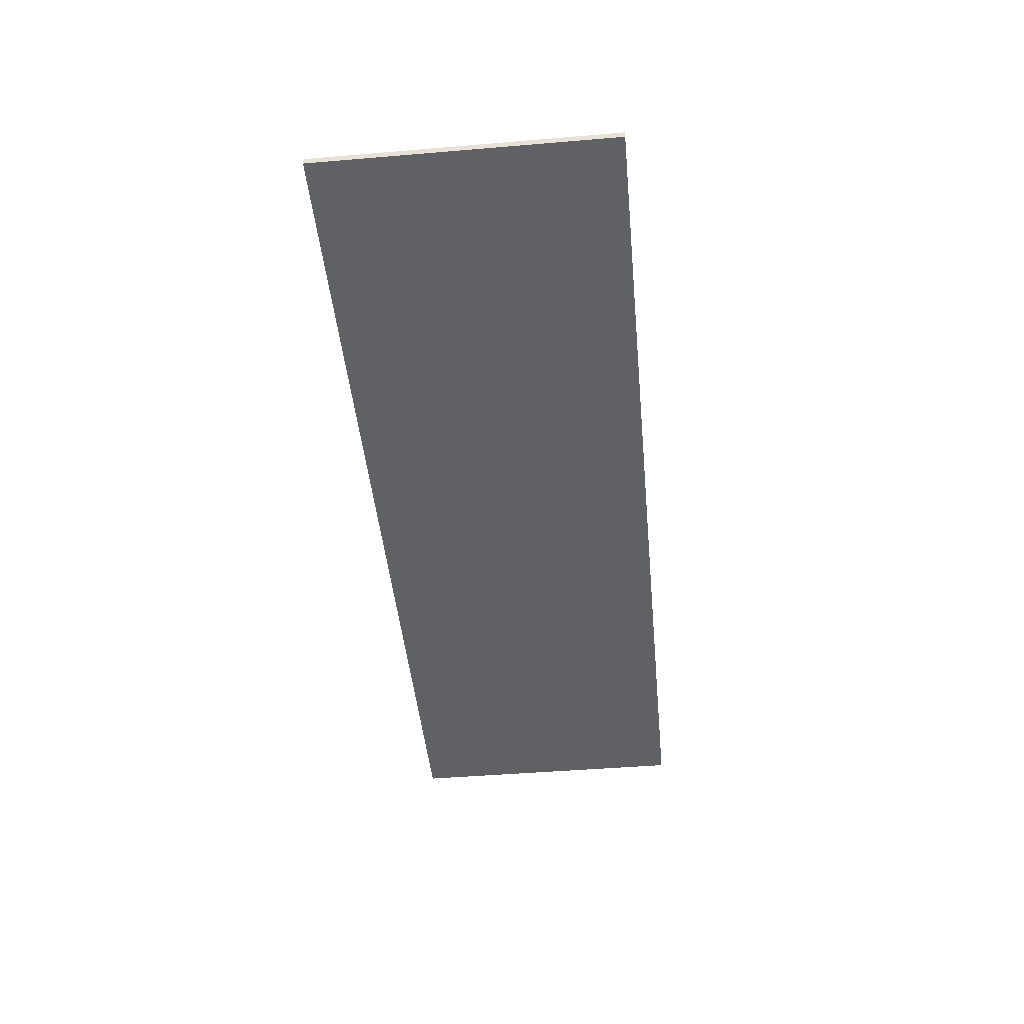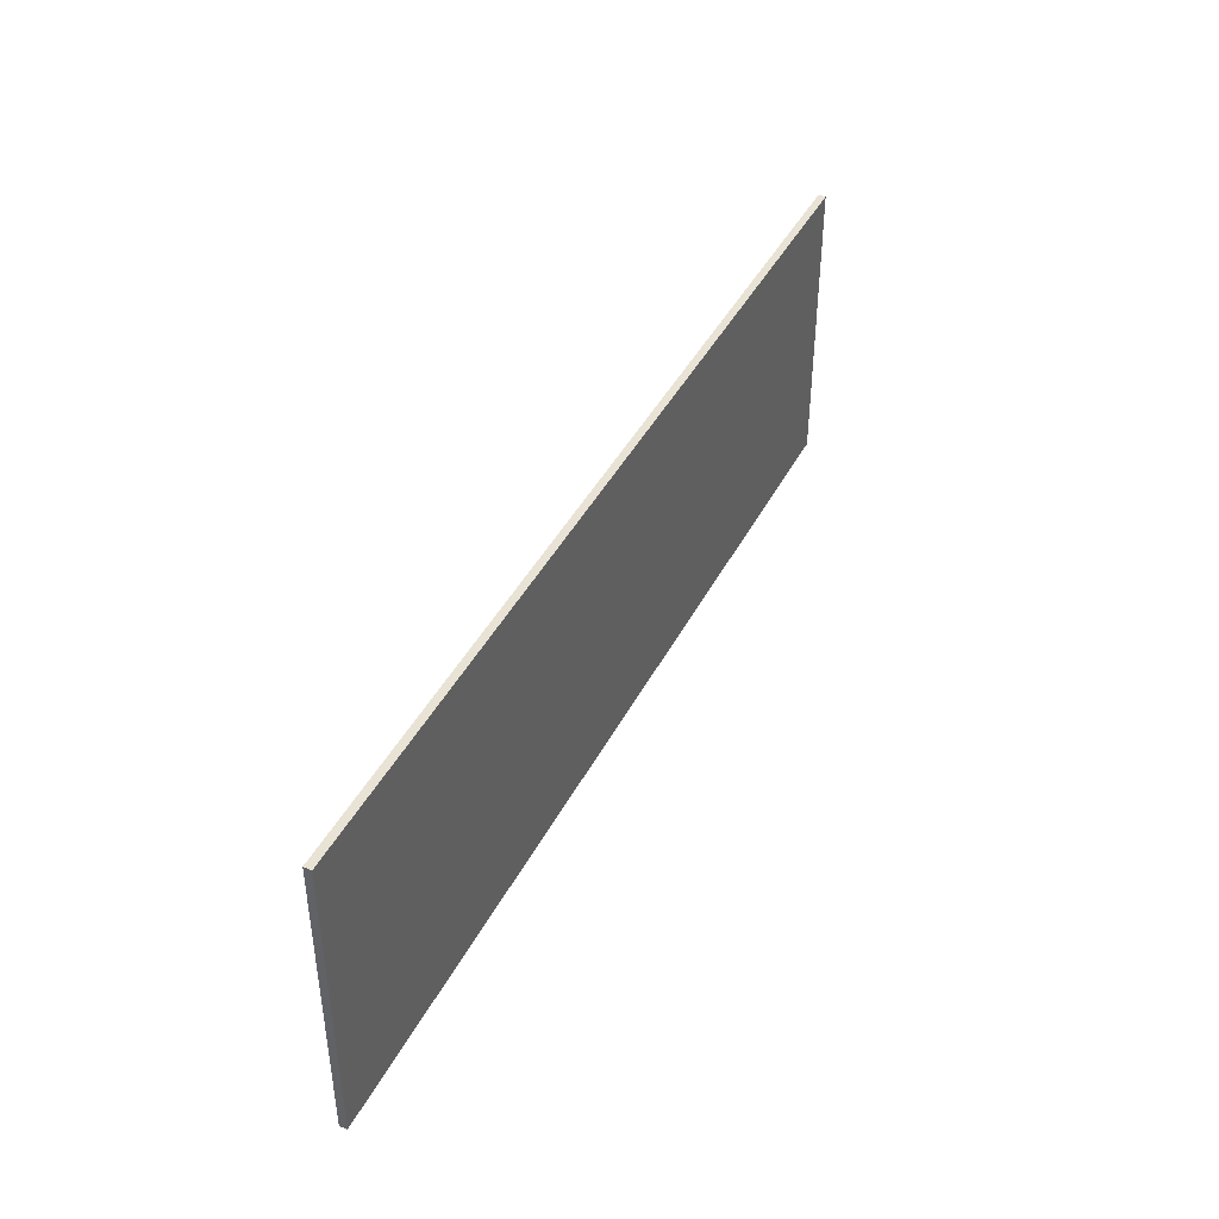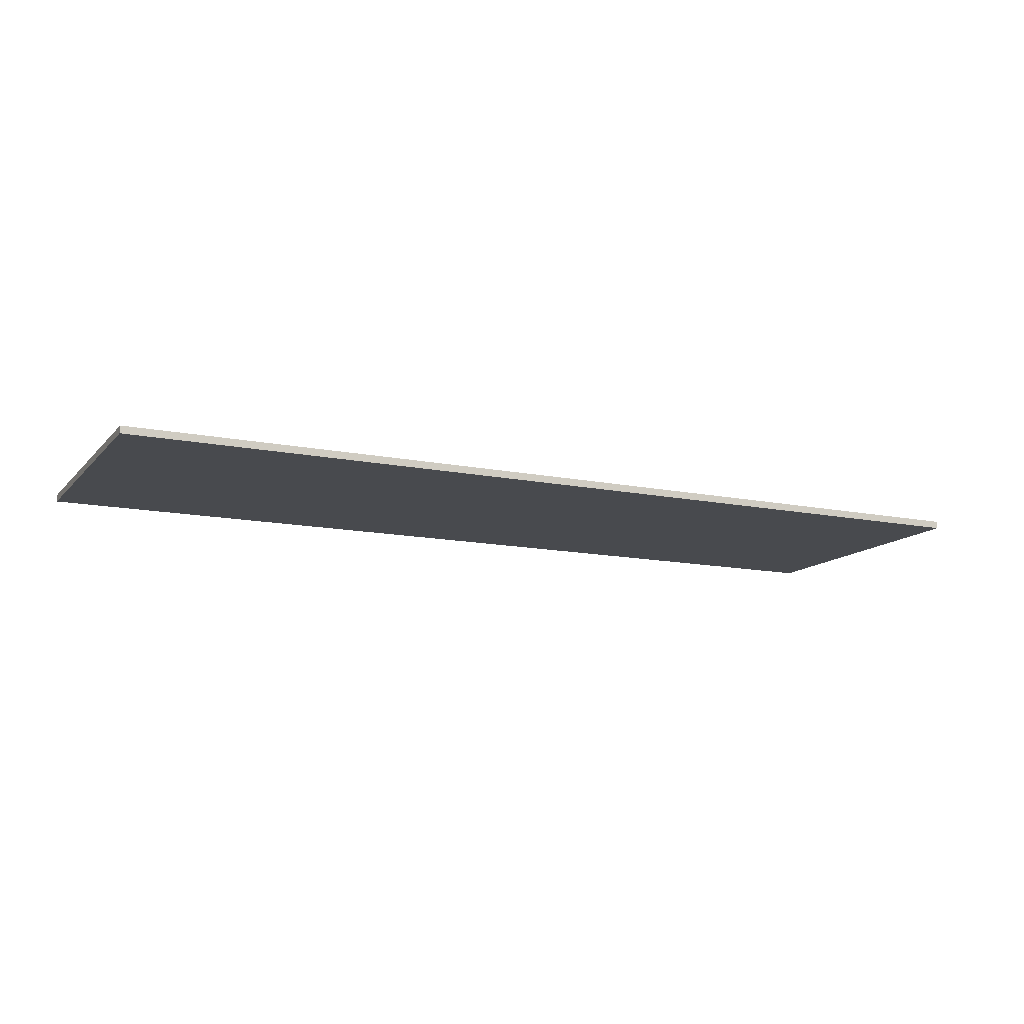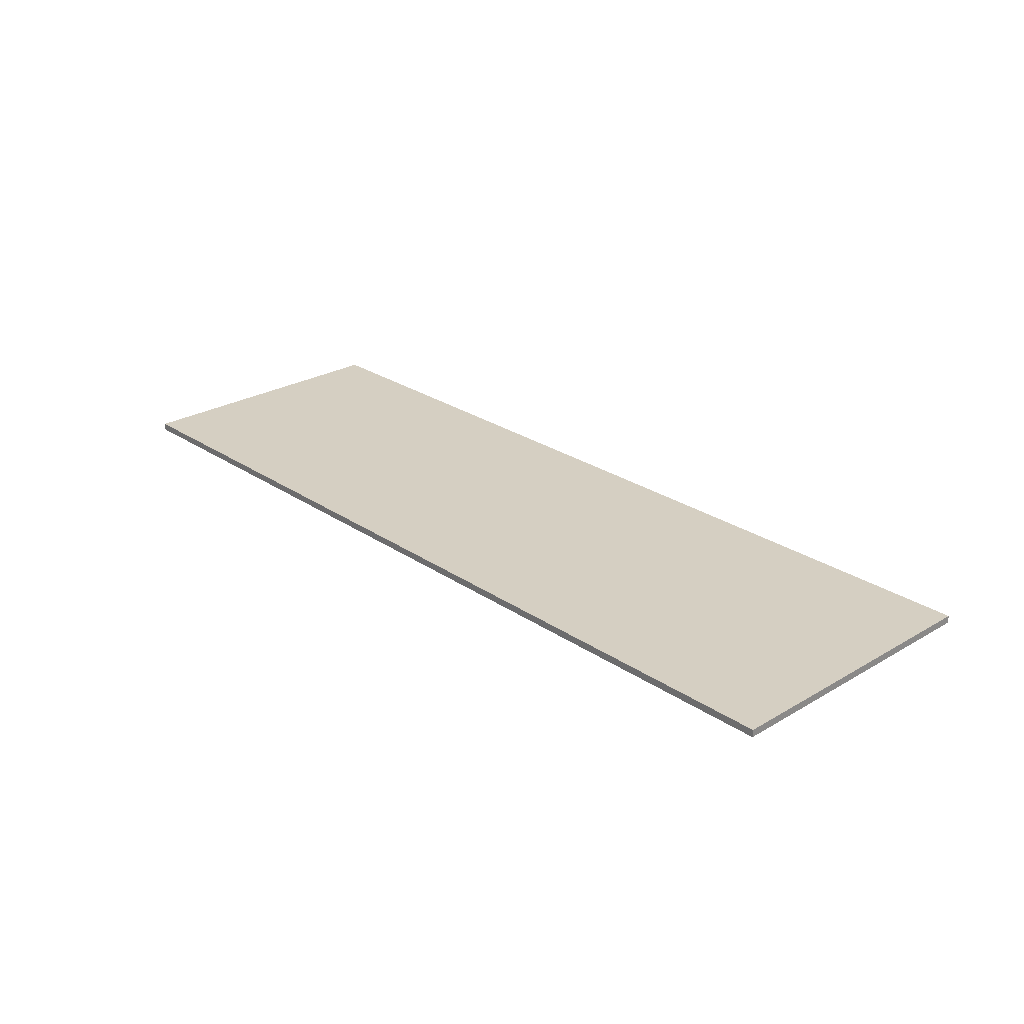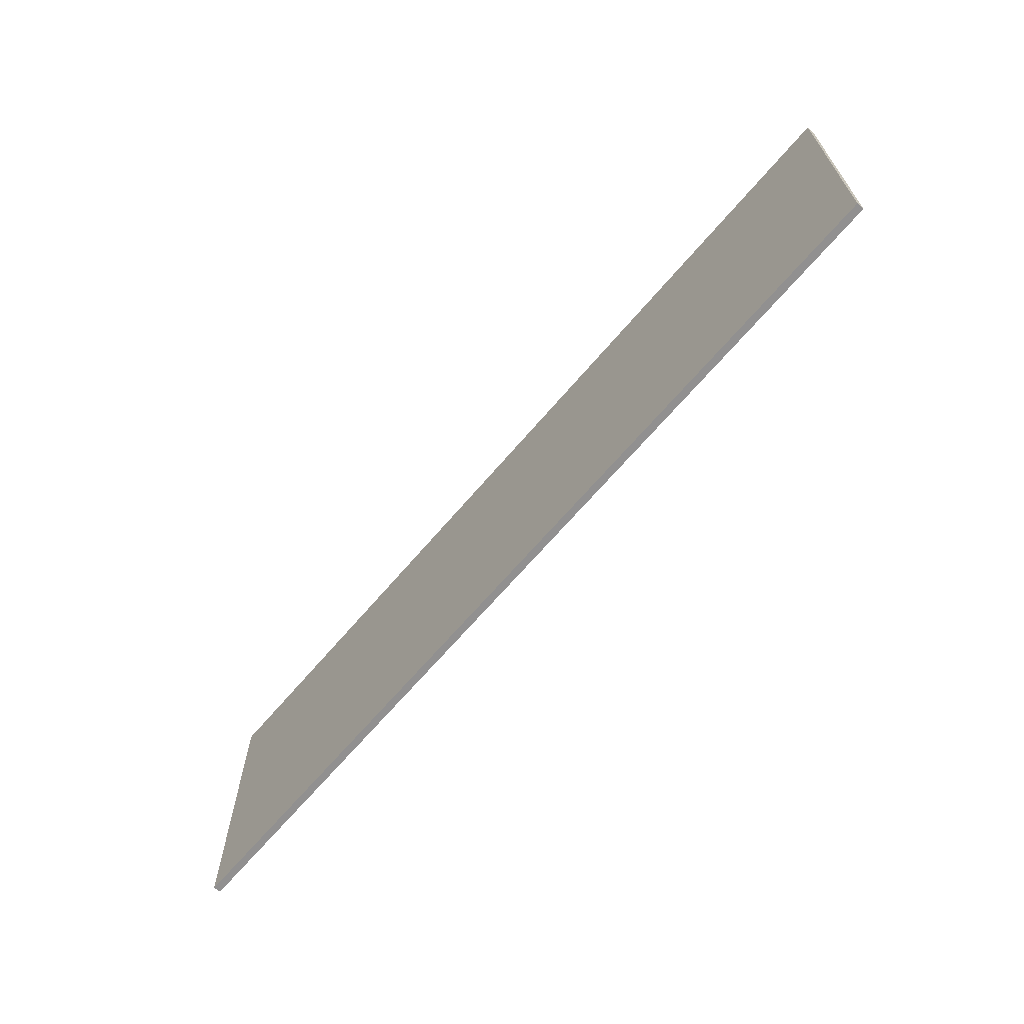
<metadata>
{"format":"obj","ext":"obj","renderer":"f3d","projection":"perspective","resolution":1024,"background":"white","views":[{"elev":-45.8,"azim":95.5,"up":"+Y"},{"elev":42.2,"azim":115.6,"up":"+Z"},{"elev":-13.1,"azim":154.7,"up":"+Y"},{"elev":25.9,"azim":-133.0,"up":"+Y"},{"elev":-65.8,"azim":49.8,"up":"+Z"}]}
</metadata>
<code>
g road1
v -63 0 20
v -63 0 18
v -63 0 7
v -63 0 6
v -63 0 -6
v -63 0 -7
v -63 0 -18
v -63 0 -20
v -63 1 20
v -63 1 18
v -63 1 7
v -63 1 6
v -63 1 -6
v -63 1 -7
v -63 1 -18
v -63 1 -20
v 63 0 20
v 63 0 18
v 63 0 -18
v 63 0 -20
v 63 1 20
v 63 1 18
v 63 1 -18
v 63 1 -20
v -63 0 20
v -63 1 20
v 63 0 20
v 63 1 20
v -63 0 -20
v -63 1 -20
v 63 0 -20
v 63 1 -20
v -63 0 20
v 63 0 20
v -63 0 18
v 63 0 18
v -63 0 7
v -52 0 7
v -49 0 7
v -38 0 7
v -35 0 7
v -24 0 7
v -21 0 7
v -10 0 7
v -7 0 7
v 4 0 7
v 7 0 7
v 18 0 7
v 21 0 7
v 32 0 7
v 35 0 7
v 46 0 7
v 49 0 7
v 60 0 7
v -63 0 6
v -52 0 6
v -49 0 6
v -38 0 6
v -35 0 6
v -24 0 6
v -21 0 6
v -10 0 6
v -7 0 6
v 4 0 6
v 7 0 6
v 18 0 6
v 21 0 6
v 32 0 6
v 35 0 6
v 46 0 6
v 49 0 6
v 60 0 6
v -63 0 -6
v -52 0 -6
v -49 0 -6
v -38 0 -6
v -35 0 -6
v -24 0 -6
v -21 0 -6
v -10 0 -6
v -7 0 -6
v 4 0 -6
v 7 0 -6
v 18 0 -6
v 21 0 -6
v 32 0 -6
v 35 0 -6
v 46 0 -6
v 49 0 -6
v 60 0 -6
v -63 0 -7
v -52 0 -7
v -49 0 -7
v -38 0 -7
v -35 0 -7
v -24 0 -7
v -21 0 -7
v -10 0 -7
v -7 0 -7
v 4 0 -7
v 7 0 -7
v 18 0 -7
v 21 0 -7
v 32 0 -7
v 35 0 -7
v 46 0 -7
v 49 0 -7
v 60 0 -7
v -63 0 -18
v 63 0 -18
v -63 0 -20
v 63 0 -20
v -63 1 20
v 63 1 20
v -63 1 18
v 63 1 18
v -63 1 7
v -52 1 7
v -49 1 7
v -38 1 7
v -35 1 7
v -24 1 7
v -21 1 7
v -10 1 7
v -7 1 7
v 4 1 7
v 7 1 7
v 18 1 7
v 21 1 7
v 32 1 7
v 35 1 7
v 46 1 7
v 49 1 7
v 60 1 7
v -63 1 6
v -52 1 6
v -49 1 6
v -38 1 6
v -35 1 6
v -24 1 6
v -21 1 6
v -10 1 6
v -7 1 6
v 4 1 6
v 7 1 6
v 18 1 6
v 21 1 6
v 32 1 6
v 35 1 6
v 46 1 6
v 49 1 6
v 60 1 6
v -63 1 -6
v -52 1 -6
v -49 1 -6
v -38 1 -6
v -35 1 -6
v -24 1 -6
v -21 1 -6
v -10 1 -6
v -7 1 -6
v 4 1 -6
v 7 1 -6
v 18 1 -6
v 21 1 -6
v 32 1 -6
v 35 1 -6
v 46 1 -6
v 49 1 -6
v 60 1 -6
v -63 1 -7
v -52 1 -7
v -49 1 -7
v -38 1 -7
v -35 1 -7
v -24 1 -7
v -21 1 -7
v -10 1 -7
v -7 1 -7
v 4 1 -7
v 7 1 -7
v 18 1 -7
v 21 1 -7
v 32 1 -7
v 35 1 -7
v 46 1 -7
v 49 1 -7
v 60 1 -7
v -63 1 -18
v 63 1 -18
v -63 1 -20
v 63 1 -20
f 9 2 1
f 10 3 2
f 10 2 9
f 11 4 3
f 11 3 10
f 12 5 4
f 12 4 11
f 13 6 5
f 13 5 12
f 14 7 6
f 14 6 13
f 15 8 7
f 15 7 14
f 16 8 15
f 17 18 21
f 18 19 22
f 21 18 22
f 19 20 23
f 22 19 23
f 23 20 24
f 27 26 25
f 28 26 27
f 29 30 31
f 31 30 32
f 35 34 33
f 36 34 35
f 37 36 35
f 38 36 37
f 39 36 38
f 40 36 39
f 41 36 40
f 42 36 41
f 43 36 42
f 44 36 43
f 45 36 44
f 46 36 45
f 47 36 46
f 48 36 47
f 49 36 48
f 50 36 49
f 51 36 50
f 52 36 51
f 53 36 52
f 54 36 53
f 55 38 37
f 56 39 38
f 56 38 55
f 57 40 39
f 57 39 56
f 58 41 40
f 58 40 57
f 59 42 41
f 59 41 58
f 60 43 42
f 60 42 59
f 61 44 43
f 61 43 60
f 62 45 44
f 62 44 61
f 63 46 45
f 63 45 62
f 64 47 46
f 64 46 63
f 65 48 47
f 65 47 64
f 66 49 48
f 66 48 65
f 67 50 49
f 67 49 66
f 68 51 50
f 68 50 67
f 69 52 51
f 69 51 68
f 70 53 52
f 70 52 69
f 71 54 53
f 71 53 70
f 72 36 54
f 72 54 71
f 73 71 70
f 73 56 55
f 73 72 71
f 73 70 69
f 73 69 68
f 73 68 67
f 73 67 66
f 73 66 65
f 73 65 64
f 73 64 63
f 73 63 62
f 73 62 61
f 73 61 60
f 73 60 59
f 73 59 58
f 73 58 57
f 73 57 56
f 74 72 73
f 75 72 74
f 76 72 75
f 77 72 76
f 78 72 77
f 79 72 78
f 80 72 79
f 81 72 80
f 82 72 81
f 83 72 82
f 84 72 83
f 85 72 84
f 86 72 85
f 87 72 86
f 88 72 87
f 89 72 88
f 90 36 72
f 90 72 89
f 91 74 73
f 92 75 74
f 92 74 91
f 93 76 75
f 93 75 92
f 94 77 76
f 94 76 93
f 95 78 77
f 95 77 94
f 96 79 78
f 96 78 95
f 97 80 79
f 97 79 96
f 98 81 80
f 98 80 97
f 99 82 81
f 99 81 98
f 100 83 82
f 100 82 99
f 101 84 83
f 101 83 100
f 102 85 84
f 102 84 101
f 103 86 85
f 103 85 102
f 104 87 86
f 104 86 103
f 105 88 87
f 105 87 104
f 106 89 88
f 106 88 105
f 107 90 89
f 107 89 106
f 108 36 90
f 108 90 107
f 109 105 104
f 109 107 106
f 109 108 107
f 109 106 105
f 109 104 103
f 109 103 102
f 109 102 101
f 109 101 100
f 109 100 99
f 109 99 98
f 109 98 97
f 109 97 96
f 109 96 95
f 109 95 94
f 109 94 93
f 109 93 92
f 109 92 91
f 110 36 108
f 110 108 109
f 111 110 109
f 112 110 111
f 113 114 115
f 115 114 116
f 115 116 117
f 117 116 118
f 118 116 119
f 119 116 120
f 120 116 121
f 121 116 122
f 122 116 123
f 123 116 124
f 124 116 125
f 125 116 126
f 126 116 127
f 127 116 128
f 128 116 129
f 129 116 130
f 130 116 131
f 131 116 132
f 132 116 133
f 133 116 134
f 117 118 135
f 118 119 136
f 135 118 136
f 119 120 137
f 136 119 137
f 120 121 138
f 137 120 138
f 121 122 139
f 138 121 139
f 122 123 140
f 139 122 140
f 123 124 141
f 140 123 141
f 124 125 142
f 141 124 142
f 125 126 143
f 142 125 143
f 126 127 144
f 143 126 144
f 127 128 145
f 144 127 145
f 128 129 146
f 145 128 146
f 129 130 147
f 146 129 147
f 130 131 148
f 147 130 148
f 131 132 149
f 148 131 149
f 132 133 150
f 149 132 150
f 133 134 151
f 150 133 151
f 134 116 152
f 151 134 152
f 150 151 153
f 135 136 153
f 151 152 153
f 149 150 153
f 148 149 153
f 147 148 153
f 146 147 153
f 145 146 153
f 144 145 153
f 143 144 153
f 142 143 153
f 141 142 153
f 140 141 153
f 139 140 153
f 138 139 153
f 137 138 153
f 136 137 153
f 153 152 154
f 154 152 155
f 155 152 156
f 156 152 157
f 157 152 158
f 158 152 159
f 159 152 160
f 160 152 161
f 161 152 162
f 162 152 163
f 163 152 164
f 164 152 165
f 165 152 166
f 166 152 167
f 167 152 168
f 168 152 169
f 152 116 170
f 169 152 170
f 153 154 171
f 154 155 172
f 171 154 172
f 155 156 173
f 172 155 173
f 156 157 174
f 173 156 174
f 157 158 175
f 174 157 175
f 158 159 176
f 175 158 176
f 159 160 177
f 176 159 177
f 160 161 178
f 177 160 178
f 161 162 179
f 178 161 179
f 162 163 180
f 179 162 180
f 163 164 181
f 180 163 181
f 164 165 182
f 181 164 182
f 165 166 183
f 182 165 183
f 166 167 184
f 183 166 184
f 167 168 185
f 184 167 185
f 168 169 186
f 185 168 186
f 169 170 187
f 186 169 187
f 170 116 188
f 187 170 188
f 184 185 189
f 186 187 189
f 187 188 189
f 185 186 189
f 183 184 189
f 182 183 189
f 181 182 189
f 180 181 189
f 179 180 189
f 178 179 189
f 177 178 189
f 176 177 189
f 175 176 189
f 174 175 189
f 173 174 189
f 172 173 189
f 171 172 189
f 188 116 190
f 189 188 190
f 189 190 191
f 191 190 192

</code>
